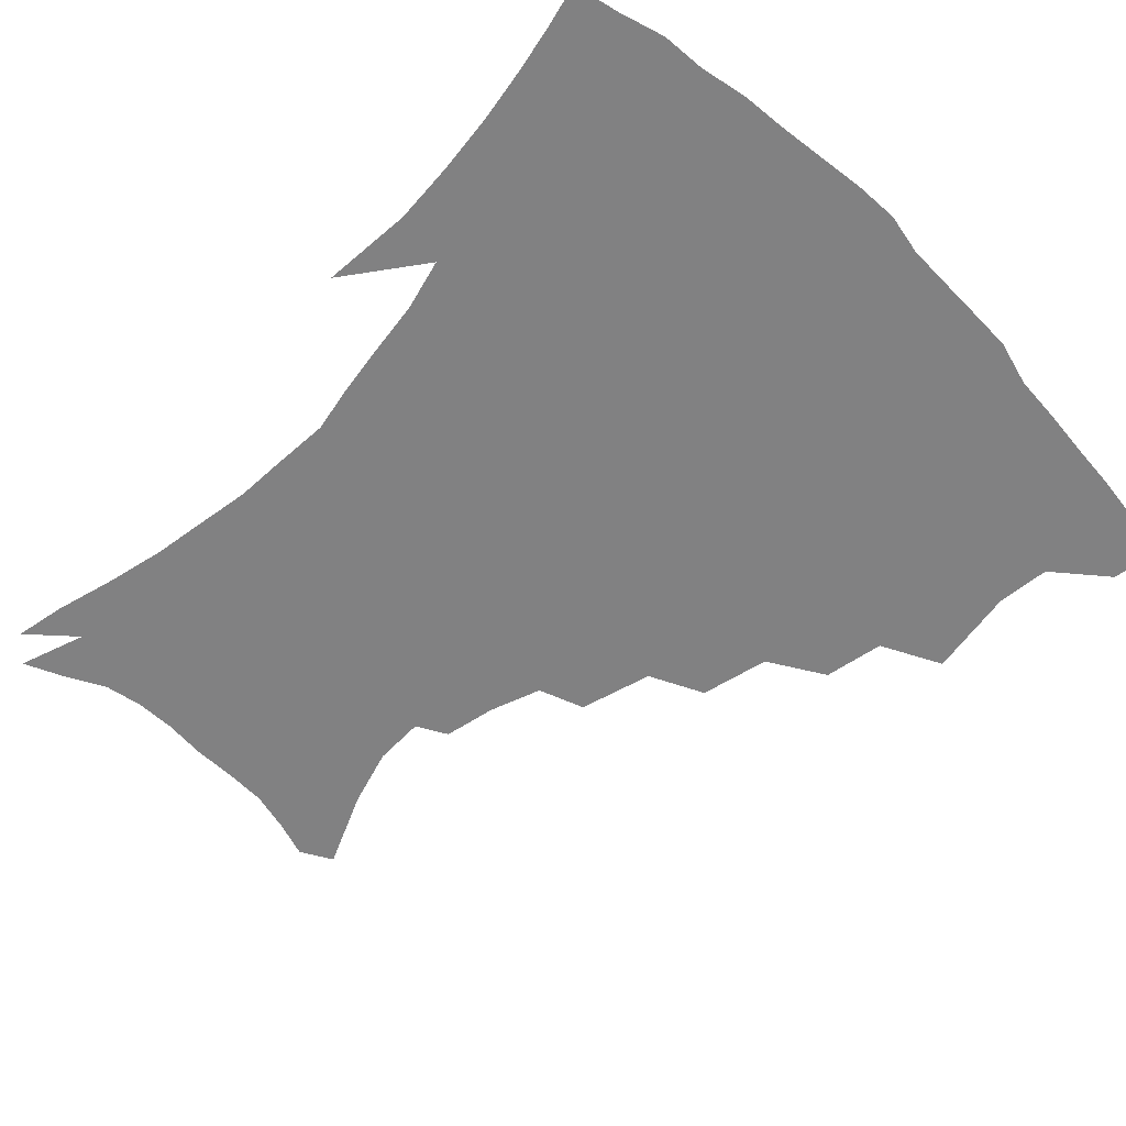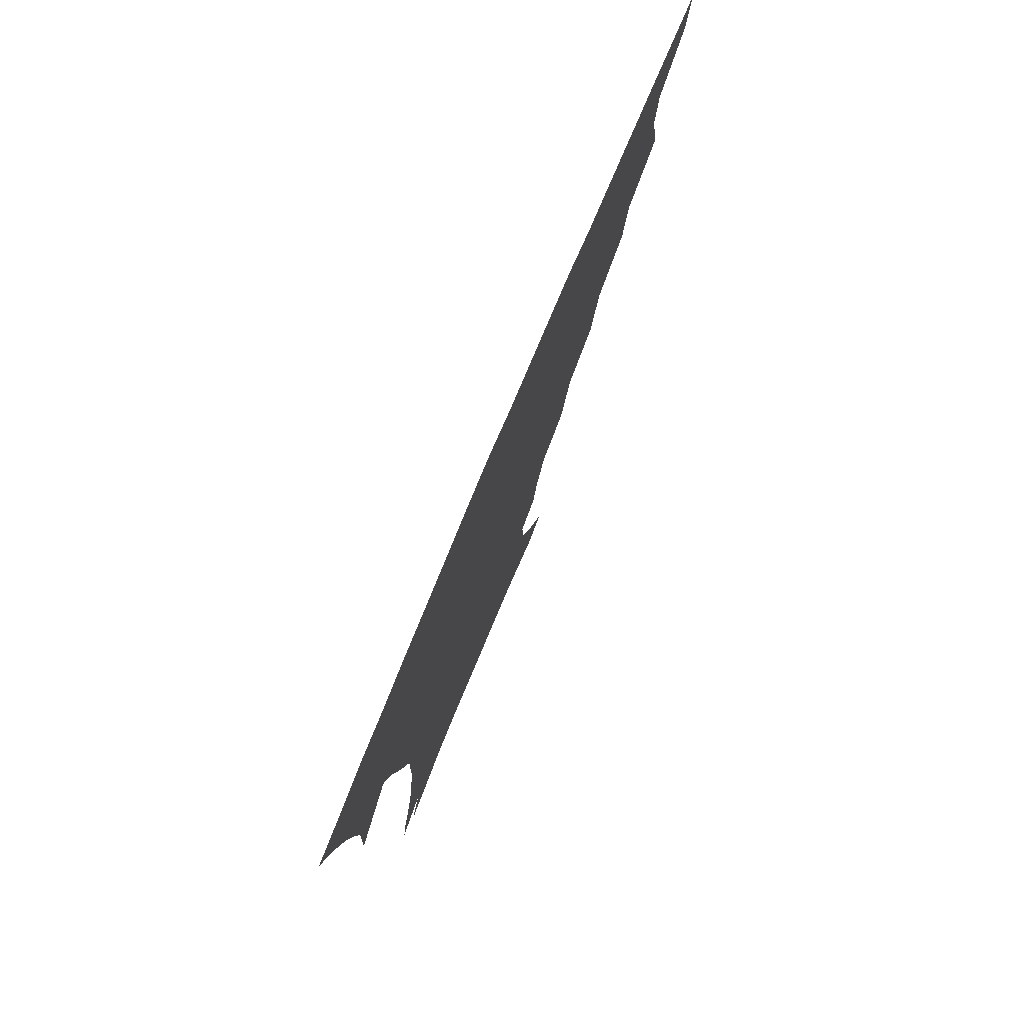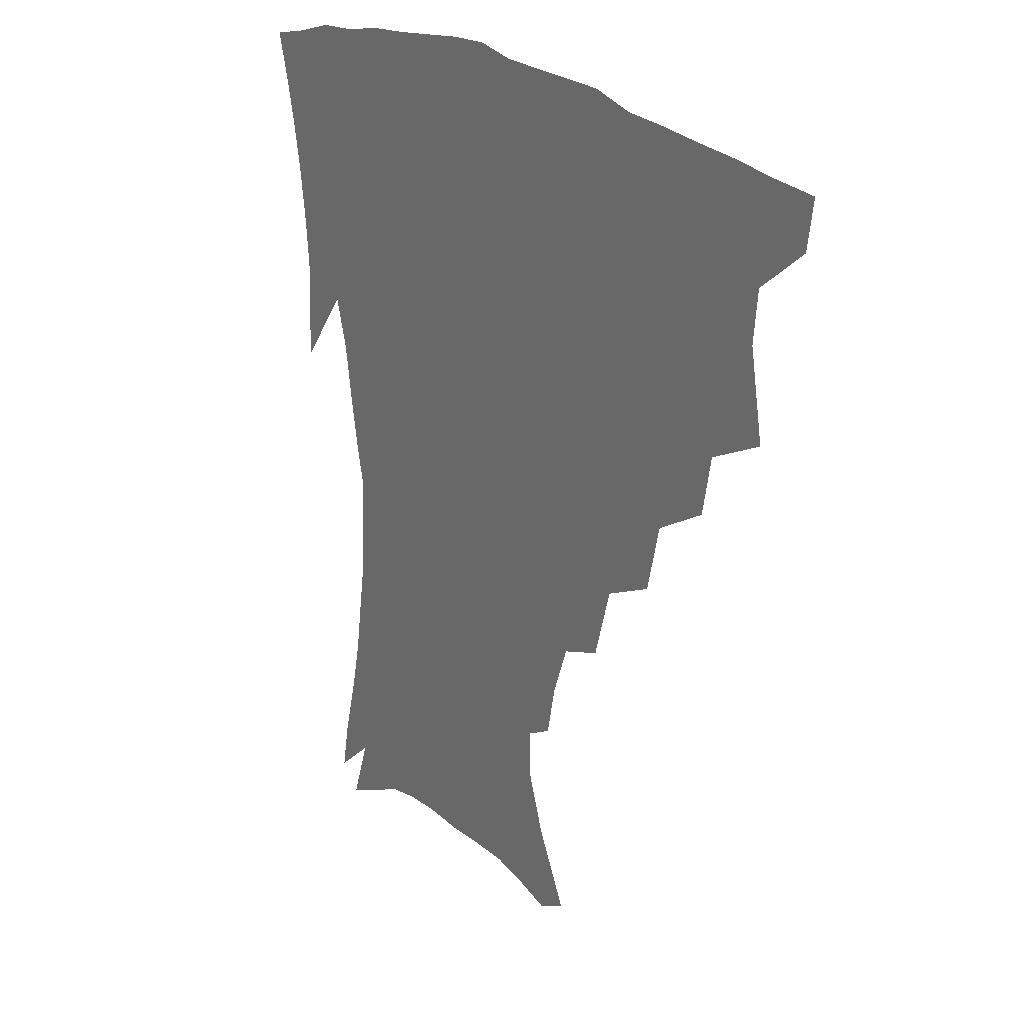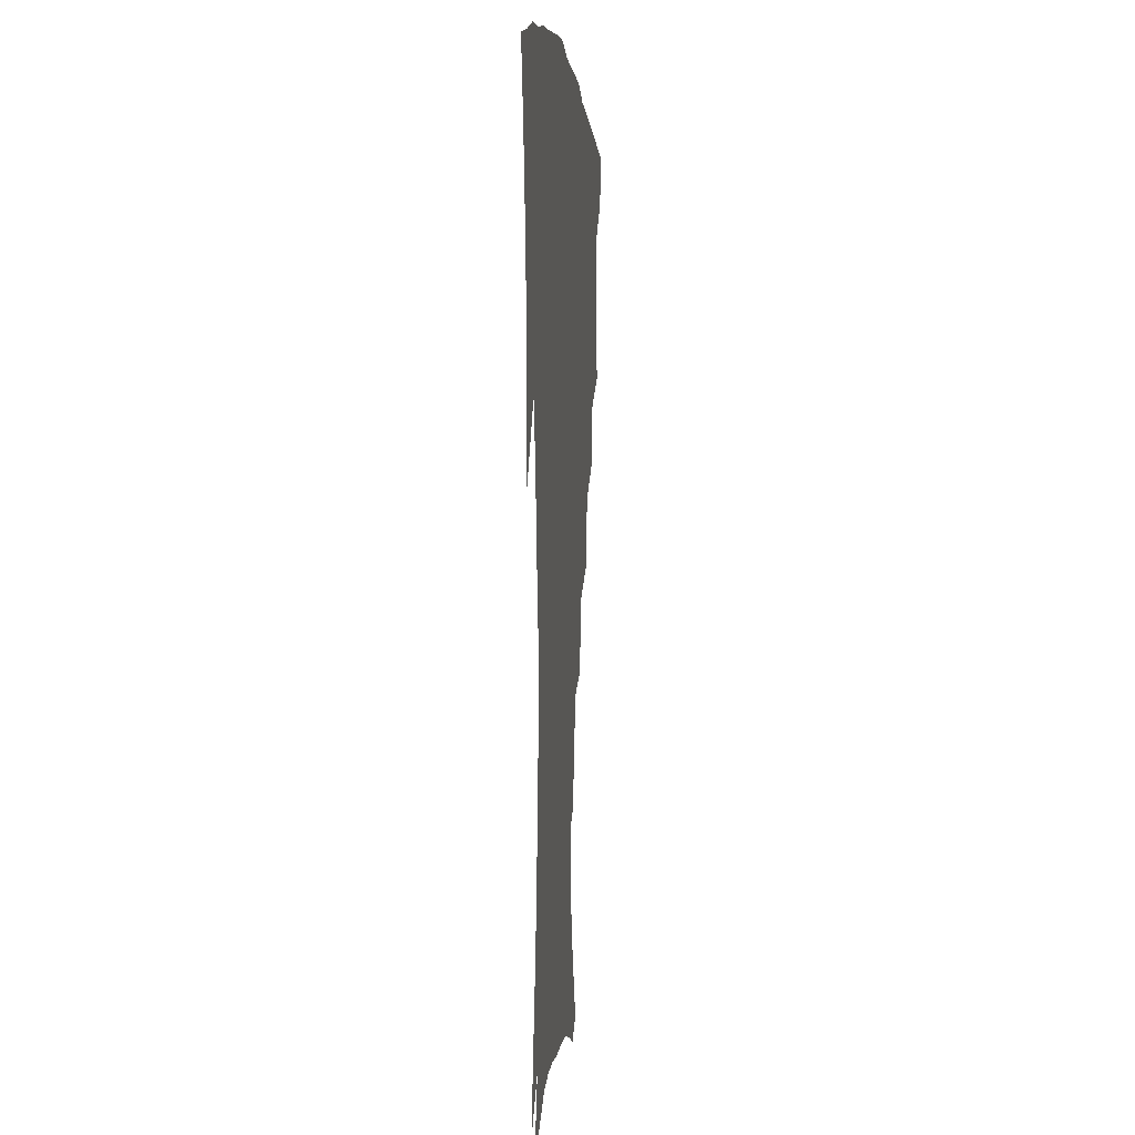
<metadata>
{"format":"obj","ext":"obj","renderer":"f3d","projection":"perspective","resolution":1024,"background":"white","views":[{"elev":-60.4,"azim":134.8,"up":"+Z"},{"elev":79.1,"azim":112.8,"up":"+Y"},{"elev":24.4,"azim":-127.7,"up":"+Y"},{"elev":1.3,"azim":95.0,"up":"+Y"}]}
</metadata>
<code>
v 438.4 399.9 0
v 436 416.5 0
v 452.6 338.1 0
v 457.7 367.5 0
v 456 385.1 0
v 454.8 401.7 0
v 452.5 417.9 0
v 476.3 308 0
v 472.7 327.9 0
v 475.5 355 0
v 474.5 372.5 0
v 472.2 388.1 0
v 470.1 403.7 0
v 468.1 419.9 0
v 500.2 273.8 0
v 495.1 296.7 0
v 494.1 323.1 0
v 491.4 340.3 0
v 491.7 360.3 0
v 489.8 375.6 0
v 487.7 390.3 0
v 485.5 405.4 0
v 483.8 421.1 0
v 524.9 240.8 0
v 518.3 265 0
v 512.7 286 0
v 510.4 311 0
v 509.2 331.1 0
v 508.2 349 0
v 505.8 362.7 0
v 504.2 377.7 0
v 502.4 392.1 0
v 500.7 406.6 0
v 498.8 422.5 0
v 549.4 200.6 0
v 546 218 0
v 540 235.2 0
v 534 256.4 0
v 529.3 277 0
v 525.4 294.9 0
v 523.4 314.6 0
v 523.1 335.8 0
v 521.9 351.3 0
v 520.2 365.3 0
v 518.5 379.5 0
v 516.9 393.8 0
v 515.2 408.7 0
v 513.7 423.5 0
v 541.3 134.1 0
v 552.7 158.9 0
v 558.9 178.2 0
v 559.5 195.1 0
v 556.9 214 0
v 552.9 228.8 0
v 548.3 247 0
v 543.9 264.4 0
v 541 286.6 0
v 538.9 304.8 0
v 537.8 323.1 0
v 536.5 338.5 0
v 535.5 353.2 0
v 534.5 367.3 0
v 532.5 381 0
v 531.5 395.1 0
v 529.9 410 0
v 528.6 427.4 0
v 551.9 128.1 0
v 558.8 147.1 0
v 566.7 170.7 0
v 567.7 184.6 0
v 567.3 204.3 0
v 564.7 222.8 0
v 561.3 240 0
v 557.7 254.7 0
v 554.7 273 0
v 552.7 292.8 0
v 551.4 309.9 0
v 550.8 326.9 0
v 549.3 339.8 0
v 549.1 355.1 0
v 548.5 368.9 0
v 547.6 382.2 0
v 546.3 396 0
v 544.3 411.5 0
v 542.9 427.8 0
v 564 132 0
v 572.2 155.1 0
v 576.9 177.3 0
v 576.8 193.6 0
v 575.4 211.2 0
v 573.1 231.1 0
v 570.4 244.9 0
v 567.8 262.5 0
v 566.1 280.9 0
v 564.3 296.2 0
v 563.5 312.9 0
v 563.3 329.5 0
v 562.5 342 0
v 562.5 356.5 0
v 562 369.7 0
v 561.3 382.9 0
v 560.6 396.3 0
v 559.1 410.9 0
v 557 428 0
v 576.9 135.1 0
v 584.1 161 0
v 585.6 178.1 0
v 585.4 197.3 0
v 584 212.8 0
v 581.8 233 0
v 579.8 248.2 0
v 577.9 264.5 0
v 576.7 284 0
v 576.1 301 0
v 575.7 316.1 0
v 575.4 330 0
v 575.5 343.8 0
v 575.9 358 0
v 575.1 370.4 0
v 575 383.5 0
v 574.5 396.9 0
v 572.9 411.9 0
v 571 428.2 0
v 590.3 135.4 0
v 594.3 161.9 0
v 595 182 0
v 594.1 199.6 0
v 592.7 220.4 0
v 590.9 235.8 0
v 589.5 251.1 0
v 588.1 267.4 0
v 587.5 287.4 0
v 587.3 303.4 0
v 587.3 316.4 0
v 587.5 330.6 0
v 588.1 344.7 0
v 588.7 358.3 0
v 589.4 371.3 0
v 589 383.9 0
v 588.4 397 0
v 586.7 413.1 0
v 584.6 430.8 0
v 604.2 135 0
v 604.7 163.3 0
v 604.2 184.2 0
v 603.1 201.5 0
v 601.5 220.3 0
v 599.9 236.8 0
v 599.2 253.7 0
v 598.4 270 0
v 598.1 287.1 0
v 598.3 302.3 0
v 598.7 316.3 0
v 599.5 331.5 0
v 600.1 343.8 0
v 601.6 359.2 0
v 602.1 371.4 0
v 602.3 384.1 0
v 601.9 397.6 0
v 601.2 412.3 0
v 598.9 430 0
v 618.1 136 0
v 616 157.7 0
v 613.8 181.8 0
v 612.1 201.3 0
v 610.4 220.7 0
v 609.8 233.4 0
v 608.6 252.7 0
v 608.3 269.8 0
v 608.5 286 0
v 609.1 301.1 0
v 610.1 318 0
v 611.2 330.6 0
v 612.6 345.5 0
v 613.7 358.8 0
v 614.9 370.9 0
v 616 383.6 0
v 616.3 396.7 0
v 615.8 411.1 0
v 613.9 428 0
v 631 135.5 0
v 626.7 156.6 0
v 623.2 181.4 0
v 621.2 200.7 0
v 619.4 219.4 0
v 618.6 236.1 0
v 618.2 252 0
v 618.4 267 0
v 618.9 282.8 0
v 620 298.2 0
v 621.1 314.4 0
v 622.6 330.4 0
v 624.4 344 0
v 625.9 356.6 0
v 627.6 370.1 0
v 629.1 382.9 0
v 630.2 395.8 0
v 630.2 409.7 0
v 628.9 426.1 0
v 643.2 133 0
v 637.9 153.4 0
v 633.2 178.5 0
v 630.7 197.6 0
v 628.8 216 0
v 628.5 230.4 0
v 627.4 249.1 0
v 628 264.1 0
v 629.2 278.2 0
v 630.3 295.1 0
v 631.9 312.3 0
v 634.1 325.7 0
v 635.8 342.9 0
v 637.9 355.1 0
v 640 368.9 0
v 642 381.7 0
v 644.2 394.3 0
v 644.8 407.7 0
v 643.5 424.7 0
v 656.8 125.8 0
v 649.1 150 0
v 645.1 170.2 0
v 641 192.1 0
v 638.2 211.7 0
v 637.4 227.8 0
v 637.3 242.8 0
v 637.5 258.9 0
v 638.7 274 0
v 640.3 291.1 0
v 642.5 307.3 0
v 645 323 0
v 647.1 338.9 0
v 649.6 353.9 0
v 652.2 366.6 0
v 654.4 379.4 0
v 656.8 392.9 0
v 658.6 405.7 0
v 658.9 421.5 0
v 669.2 120.2 0
v 662 142.4 0
v 657 163 0
v 653.4 181.9 0
v 649.6 202.1 0
v 648.1 218.8 0
v 647.2 235.3 0
v 647.2 251.7 0
v 647.8 268.8 0
v 650.5 282.4 0
v 653 299.2 0
v 655.7 317.3 0
v 658.2 335.2 0
v 661.3 348.8 0
v 664.2 365.1 0
v 667.1 378.3 0
v 669.7 390.9 0
v 672 404.1 0
v 673.2 420.4 0
v 677 128.6 0
v 674.1 145.4 0
v 668.9 165.9 0
v 664.9 185.2 0
v 662.6 201.7 0
v 659.9 220.3 0
v 659.3 236.1 0
v 658.4 256 0
v 661.2 268.9 0
v 664 285.6 0
v 666.9 305.5 0
v 671.5 322.4 0
v 672.4 345.3 0
v 675.7 360.3 0
v 679.4 374 0
v 682.5 388.2 0
v 685.5 401.5 0
v 688.5 415.7 0
v 690.5 295.8 0
v 688.7 325.9 0
v 690.3 346.6 0
v 692.8 365.8 0
v 695.9 383.1 0
v 699.2 398.2 0
v 702.9 412.4 0
f 5 6 1
f 1 6 2
f 6 7 2
f 9 10 3
f 3 10 4
f 10 11 4
f 4 11 5
f 11 12 5
f 5 12 6
f 12 13 6
f 6 13 7
f 13 14 7
f 16 17 8
f 8 17 9
f 17 18 9
f 9 18 10
f 18 19 10
f 10 19 11
f 19 20 11
f 11 20 12
f 20 21 12
f 12 21 13
f 21 22 13
f 13 22 14
f 22 23 14
f 25 26 15
f 15 26 16
f 26 27 16
f 16 27 17
f 27 28 17
f 17 28 18
f 28 29 18
f 18 29 19
f 29 30 19
f 19 30 20
f 30 31 20
f 20 31 21
f 31 32 21
f 21 32 22
f 32 33 22
f 22 33 23
f 33 34 23
f 37 38 24
f 24 38 25
f 38 39 25
f 25 39 26
f 39 40 26
f 26 40 27
f 40 41 27
f 27 41 28
f 41 42 28
f 28 42 29
f 42 43 29
f 29 43 30
f 43 44 30
f 30 44 31
f 44 45 31
f 31 45 32
f 45 46 32
f 32 46 33
f 46 47 33
f 33 47 34
f 47 48 34
f 52 53 35
f 35 53 36
f 53 54 36
f 36 54 37
f 54 55 37
f 37 55 38
f 55 56 38
f 38 56 39
f 56 57 39
f 39 57 40
f 57 58 40
f 40 58 41
f 58 59 41
f 41 59 42
f 59 60 42
f 42 60 43
f 60 61 43
f 43 61 44
f 61 62 44
f 44 62 45
f 62 63 45
f 45 63 46
f 63 64 46
f 46 64 47
f 64 65 47
f 47 65 48
f 65 66 48
f 67 68 49
f 49 68 50
f 68 69 50
f 50 69 51
f 69 70 51
f 51 70 52
f 70 71 52
f 52 71 53
f 71 72 53
f 53 72 54
f 72 73 54
f 54 73 55
f 73 74 55
f 55 74 56
f 74 75 56
f 56 75 57
f 75 76 57
f 57 76 58
f 76 77 58
f 58 77 59
f 77 78 59
f 59 78 60
f 78 79 60
f 60 79 61
f 79 80 61
f 61 80 62
f 80 81 62
f 62 81 63
f 81 82 63
f 63 82 64
f 82 83 64
f 64 83 65
f 83 84 65
f 65 84 66
f 84 85 66
f 67 86 68
f 86 87 68
f 68 87 69
f 87 88 69
f 69 88 70
f 88 89 70
f 70 89 71
f 89 90 71
f 71 90 72
f 90 91 72
f 72 91 73
f 91 92 73
f 73 92 74
f 92 93 74
f 74 93 75
f 93 94 75
f 75 94 76
f 94 95 76
f 76 95 77
f 95 96 77
f 77 96 78
f 96 97 78
f 78 97 79
f 97 98 79
f 79 98 80
f 98 99 80
f 80 99 81
f 99 100 81
f 81 100 82
f 100 101 82
f 82 101 83
f 101 102 83
f 83 102 84
f 102 103 84
f 84 103 85
f 103 104 85
f 86 105 87
f 105 106 87
f 87 106 88
f 106 107 88
f 88 107 89
f 107 108 89
f 89 108 90
f 108 109 90
f 90 109 91
f 109 110 91
f 91 110 92
f 110 111 92
f 92 111 93
f 111 112 93
f 93 112 94
f 112 113 94
f 94 113 95
f 113 114 95
f 95 114 96
f 114 115 96
f 96 115 97
f 115 116 97
f 97 116 98
f 116 117 98
f 98 117 99
f 117 118 99
f 99 118 100
f 118 119 100
f 100 119 101
f 119 120 101
f 101 120 102
f 120 121 102
f 102 121 103
f 121 122 103
f 103 122 104
f 122 123 104
f 105 124 106
f 124 125 106
f 106 125 107
f 125 126 107
f 107 126 108
f 126 127 108
f 108 127 109
f 127 128 109
f 109 128 110
f 128 129 110
f 110 129 111
f 129 130 111
f 111 130 112
f 130 131 112
f 112 131 113
f 131 132 113
f 113 132 114
f 132 133 114
f 114 133 115
f 133 134 115
f 115 134 116
f 134 135 116
f 116 135 117
f 135 136 117
f 117 136 118
f 136 137 118
f 118 137 119
f 137 138 119
f 119 138 120
f 138 139 120
f 120 139 121
f 139 140 121
f 121 140 122
f 140 141 122
f 122 141 123
f 141 142 123
f 124 143 125
f 143 144 125
f 125 144 126
f 144 145 126
f 126 145 127
f 145 146 127
f 127 146 128
f 146 147 128
f 128 147 129
f 147 148 129
f 129 148 130
f 148 149 130
f 130 149 131
f 149 150 131
f 131 150 132
f 150 151 132
f 132 151 133
f 151 152 133
f 133 152 134
f 152 153 134
f 134 153 135
f 153 154 135
f 135 154 136
f 154 155 136
f 136 155 137
f 155 156 137
f 137 156 138
f 156 157 138
f 138 157 139
f 157 158 139
f 139 158 140
f 158 159 140
f 140 159 141
f 159 160 141
f 141 160 142
f 160 161 142
f 143 162 144
f 162 163 144
f 144 163 145
f 163 164 145
f 145 164 146
f 164 165 146
f 146 165 147
f 165 166 147
f 147 166 148
f 166 167 148
f 148 167 149
f 167 168 149
f 149 168 150
f 168 169 150
f 150 169 151
f 169 170 151
f 151 170 152
f 170 171 152
f 152 171 153
f 171 172 153
f 153 172 154
f 172 173 154
f 154 173 155
f 173 174 155
f 155 174 156
f 174 175 156
f 156 175 157
f 175 176 157
f 157 176 158
f 176 177 158
f 158 177 159
f 177 178 159
f 159 178 160
f 178 179 160
f 160 179 161
f 179 180 161
f 162 181 163
f 181 182 163
f 163 182 164
f 182 183 164
f 164 183 165
f 183 184 165
f 165 184 166
f 184 185 166
f 166 185 167
f 185 186 167
f 167 186 168
f 186 187 168
f 168 187 169
f 187 188 169
f 169 188 170
f 188 189 170
f 170 189 171
f 189 190 171
f 171 190 172
f 190 191 172
f 172 191 173
f 191 192 173
f 173 192 174
f 192 193 174
f 174 193 175
f 193 194 175
f 175 194 176
f 194 195 176
f 176 195 177
f 195 196 177
f 177 196 178
f 196 197 178
f 178 197 179
f 197 198 179
f 179 198 180
f 198 199 180
f 181 200 182
f 200 201 182
f 182 201 183
f 201 202 183
f 183 202 184
f 202 203 184
f 184 203 185
f 203 204 185
f 185 204 186
f 204 205 186
f 186 205 187
f 205 206 187
f 187 206 188
f 206 207 188
f 188 207 189
f 207 208 189
f 189 208 190
f 208 209 190
f 190 209 191
f 209 210 191
f 191 210 192
f 210 211 192
f 192 211 193
f 211 212 193
f 193 212 194
f 212 213 194
f 194 213 195
f 213 214 195
f 195 214 196
f 214 215 196
f 196 215 197
f 215 216 197
f 197 216 198
f 216 217 198
f 198 217 199
f 217 218 199
f 200 219 201
f 219 220 201
f 201 220 202
f 220 221 202
f 202 221 203
f 221 222 203
f 203 222 204
f 222 223 204
f 204 223 205
f 223 224 205
f 205 224 206
f 224 225 206
f 206 225 207
f 225 226 207
f 207 226 208
f 226 227 208
f 208 227 209
f 227 228 209
f 209 228 210
f 228 229 210
f 210 229 211
f 229 230 211
f 211 230 212
f 230 231 212
f 212 231 213
f 231 232 213
f 213 232 214
f 232 233 214
f 214 233 215
f 233 234 215
f 215 234 216
f 234 235 216
f 216 235 217
f 235 236 217
f 217 236 218
f 236 237 218
f 219 238 220
f 238 239 220
f 220 239 221
f 239 240 221
f 221 240 222
f 240 241 222
f 222 241 223
f 241 242 223
f 223 242 224
f 242 243 224
f 224 243 225
f 243 244 225
f 225 244 226
f 244 245 226
f 226 245 227
f 245 246 227
f 227 246 228
f 246 247 228
f 228 247 229
f 247 248 229
f 229 248 230
f 248 249 230
f 230 249 231
f 249 250 231
f 231 250 232
f 250 251 232
f 232 251 233
f 251 252 233
f 233 252 234
f 252 253 234
f 234 253 235
f 253 254 235
f 235 254 236
f 254 255 236
f 236 255 237
f 255 256 237
f 239 257 240
f 257 258 240
f 240 258 241
f 258 259 241
f 241 259 242
f 259 260 242
f 242 260 243
f 260 261 243
f 243 261 244
f 261 262 244
f 244 262 245
f 262 263 245
f 245 263 246
f 263 264 246
f 246 264 247
f 264 265 247
f 247 265 248
f 265 266 248
f 248 266 249
f 266 267 249
f 249 267 250
f 267 268 250
f 250 268 251
f 268 269 251
f 251 269 252
f 269 270 252
f 252 270 253
f 270 271 253
f 253 271 254
f 271 272 254
f 254 272 255
f 272 273 255
f 255 273 256
f 273 274 256
f 268 275 269
f 275 276 269
f 269 276 270
f 276 277 270
f 270 277 271
f 277 278 271
f 271 278 272
f 278 279 272
f 272 279 273
f 279 280 273
f 273 280 274
f 280 281 274

</code>
